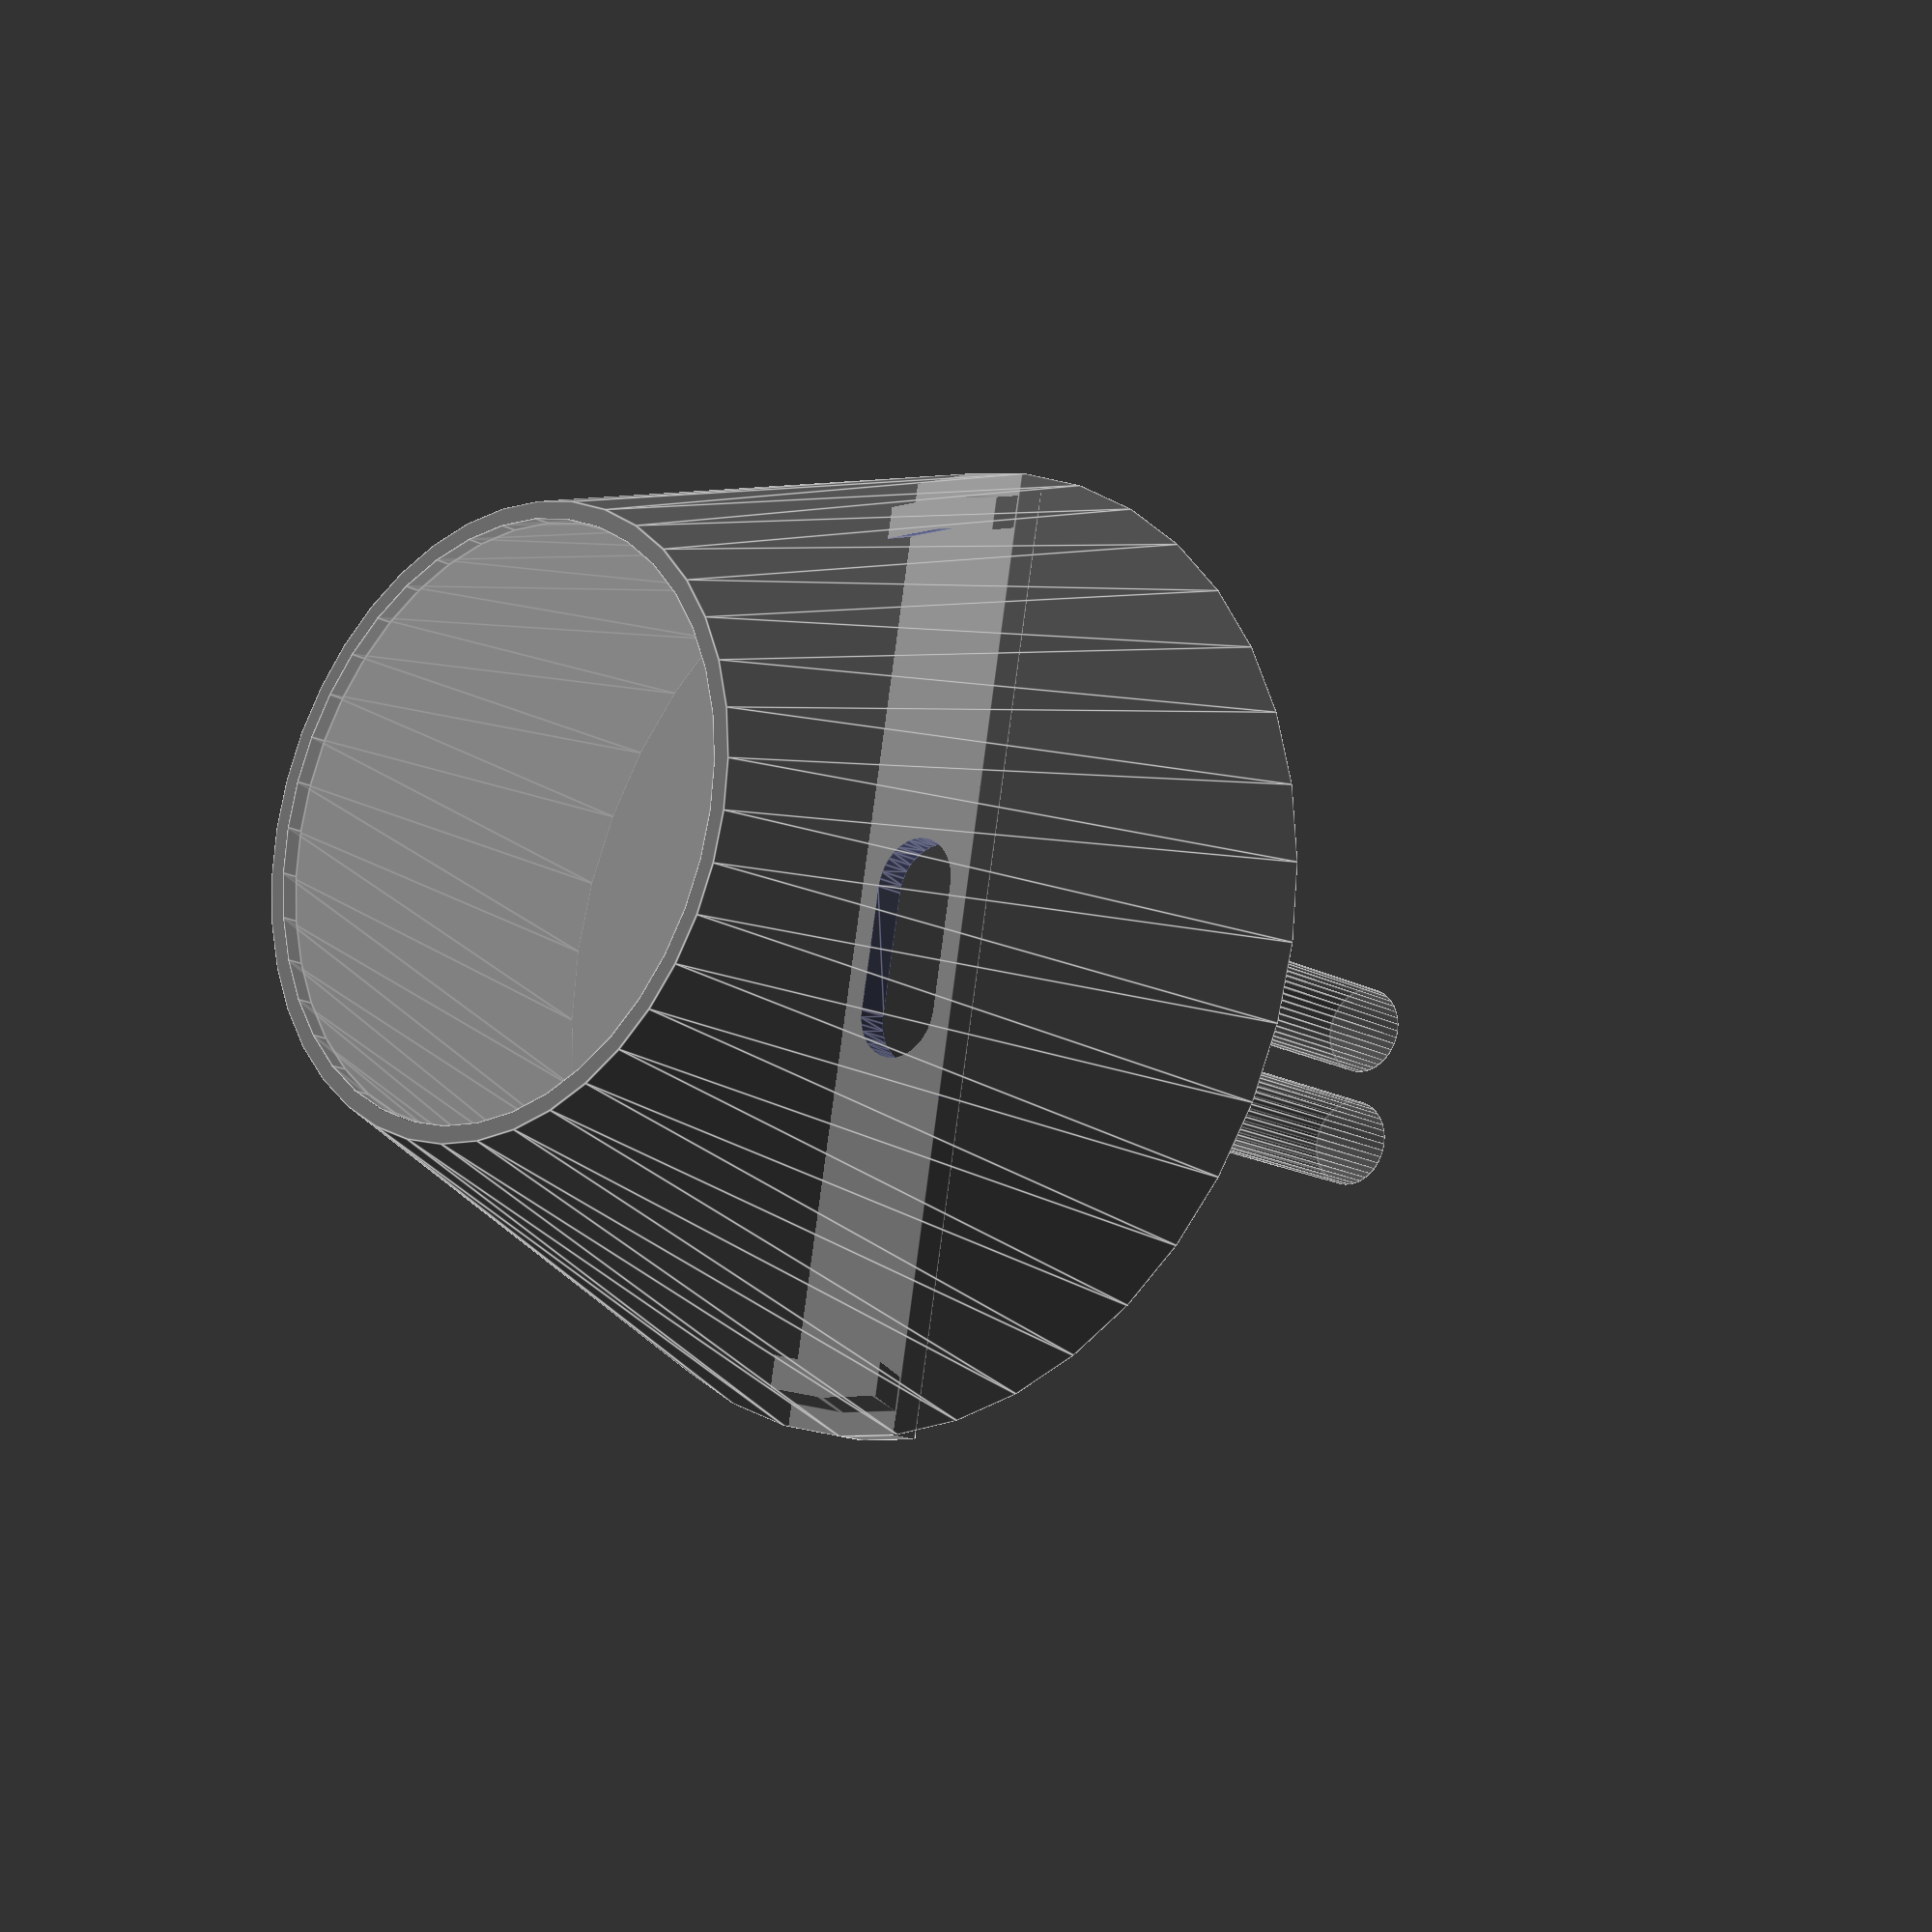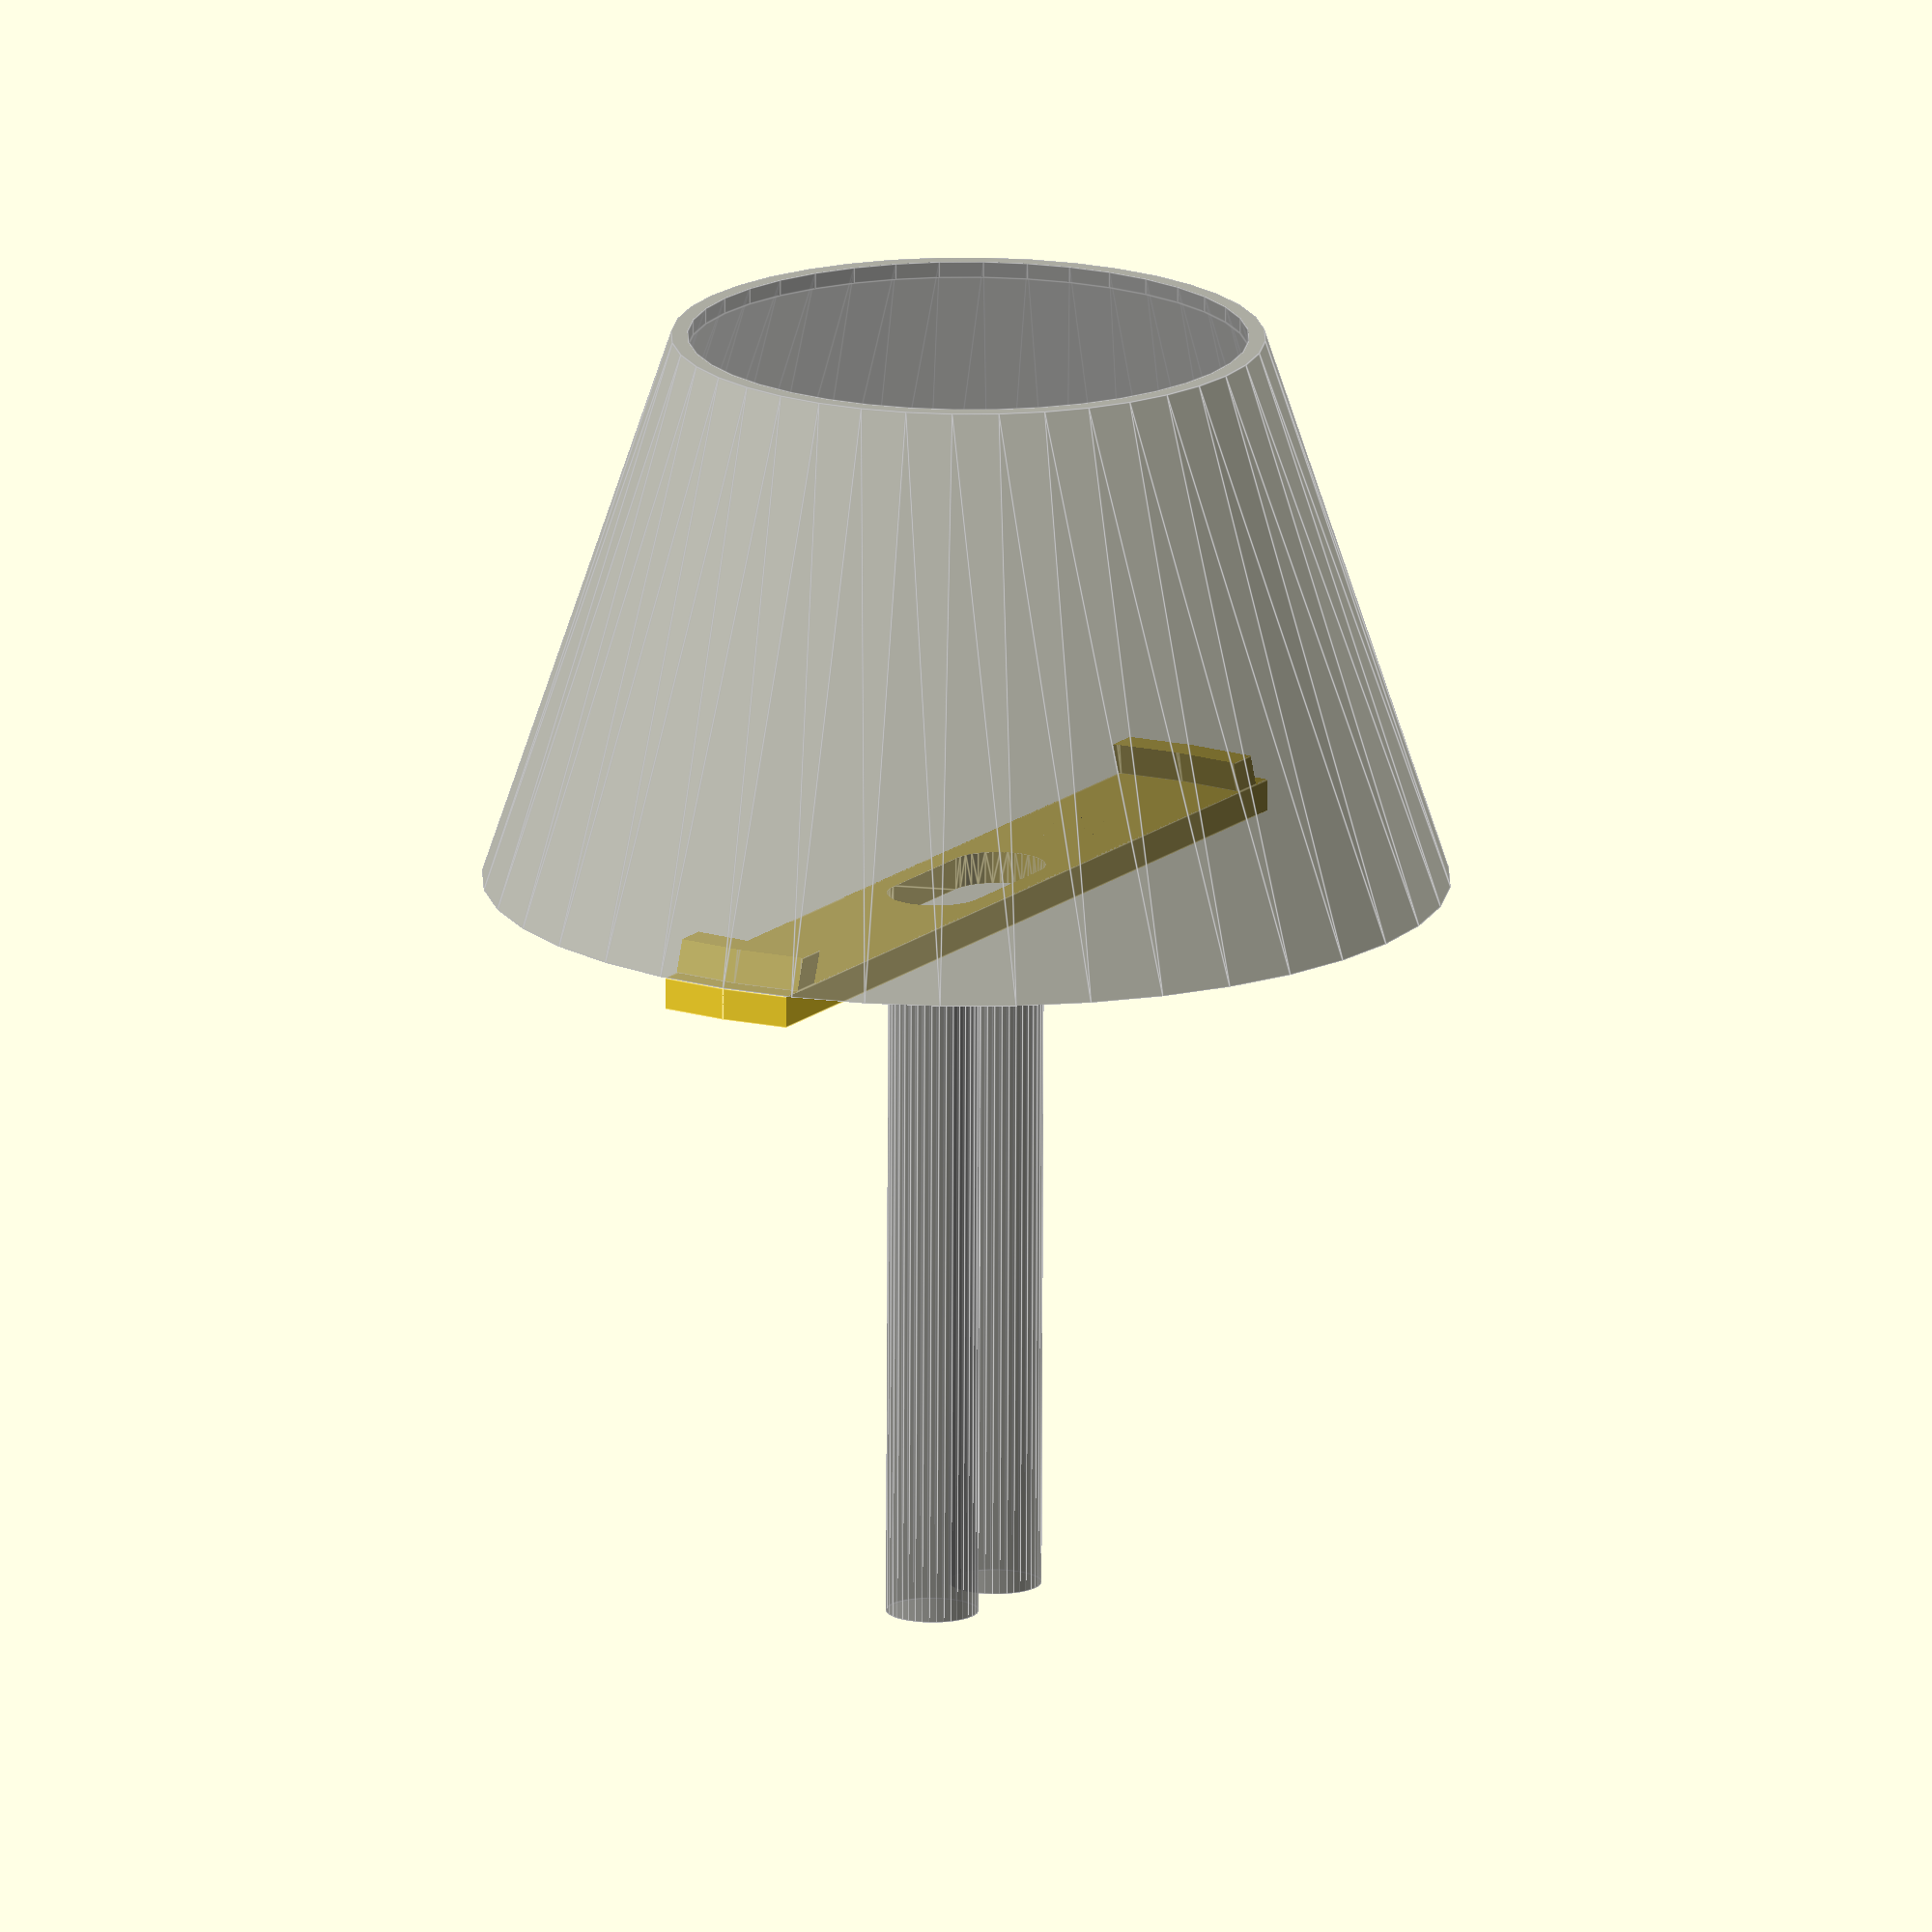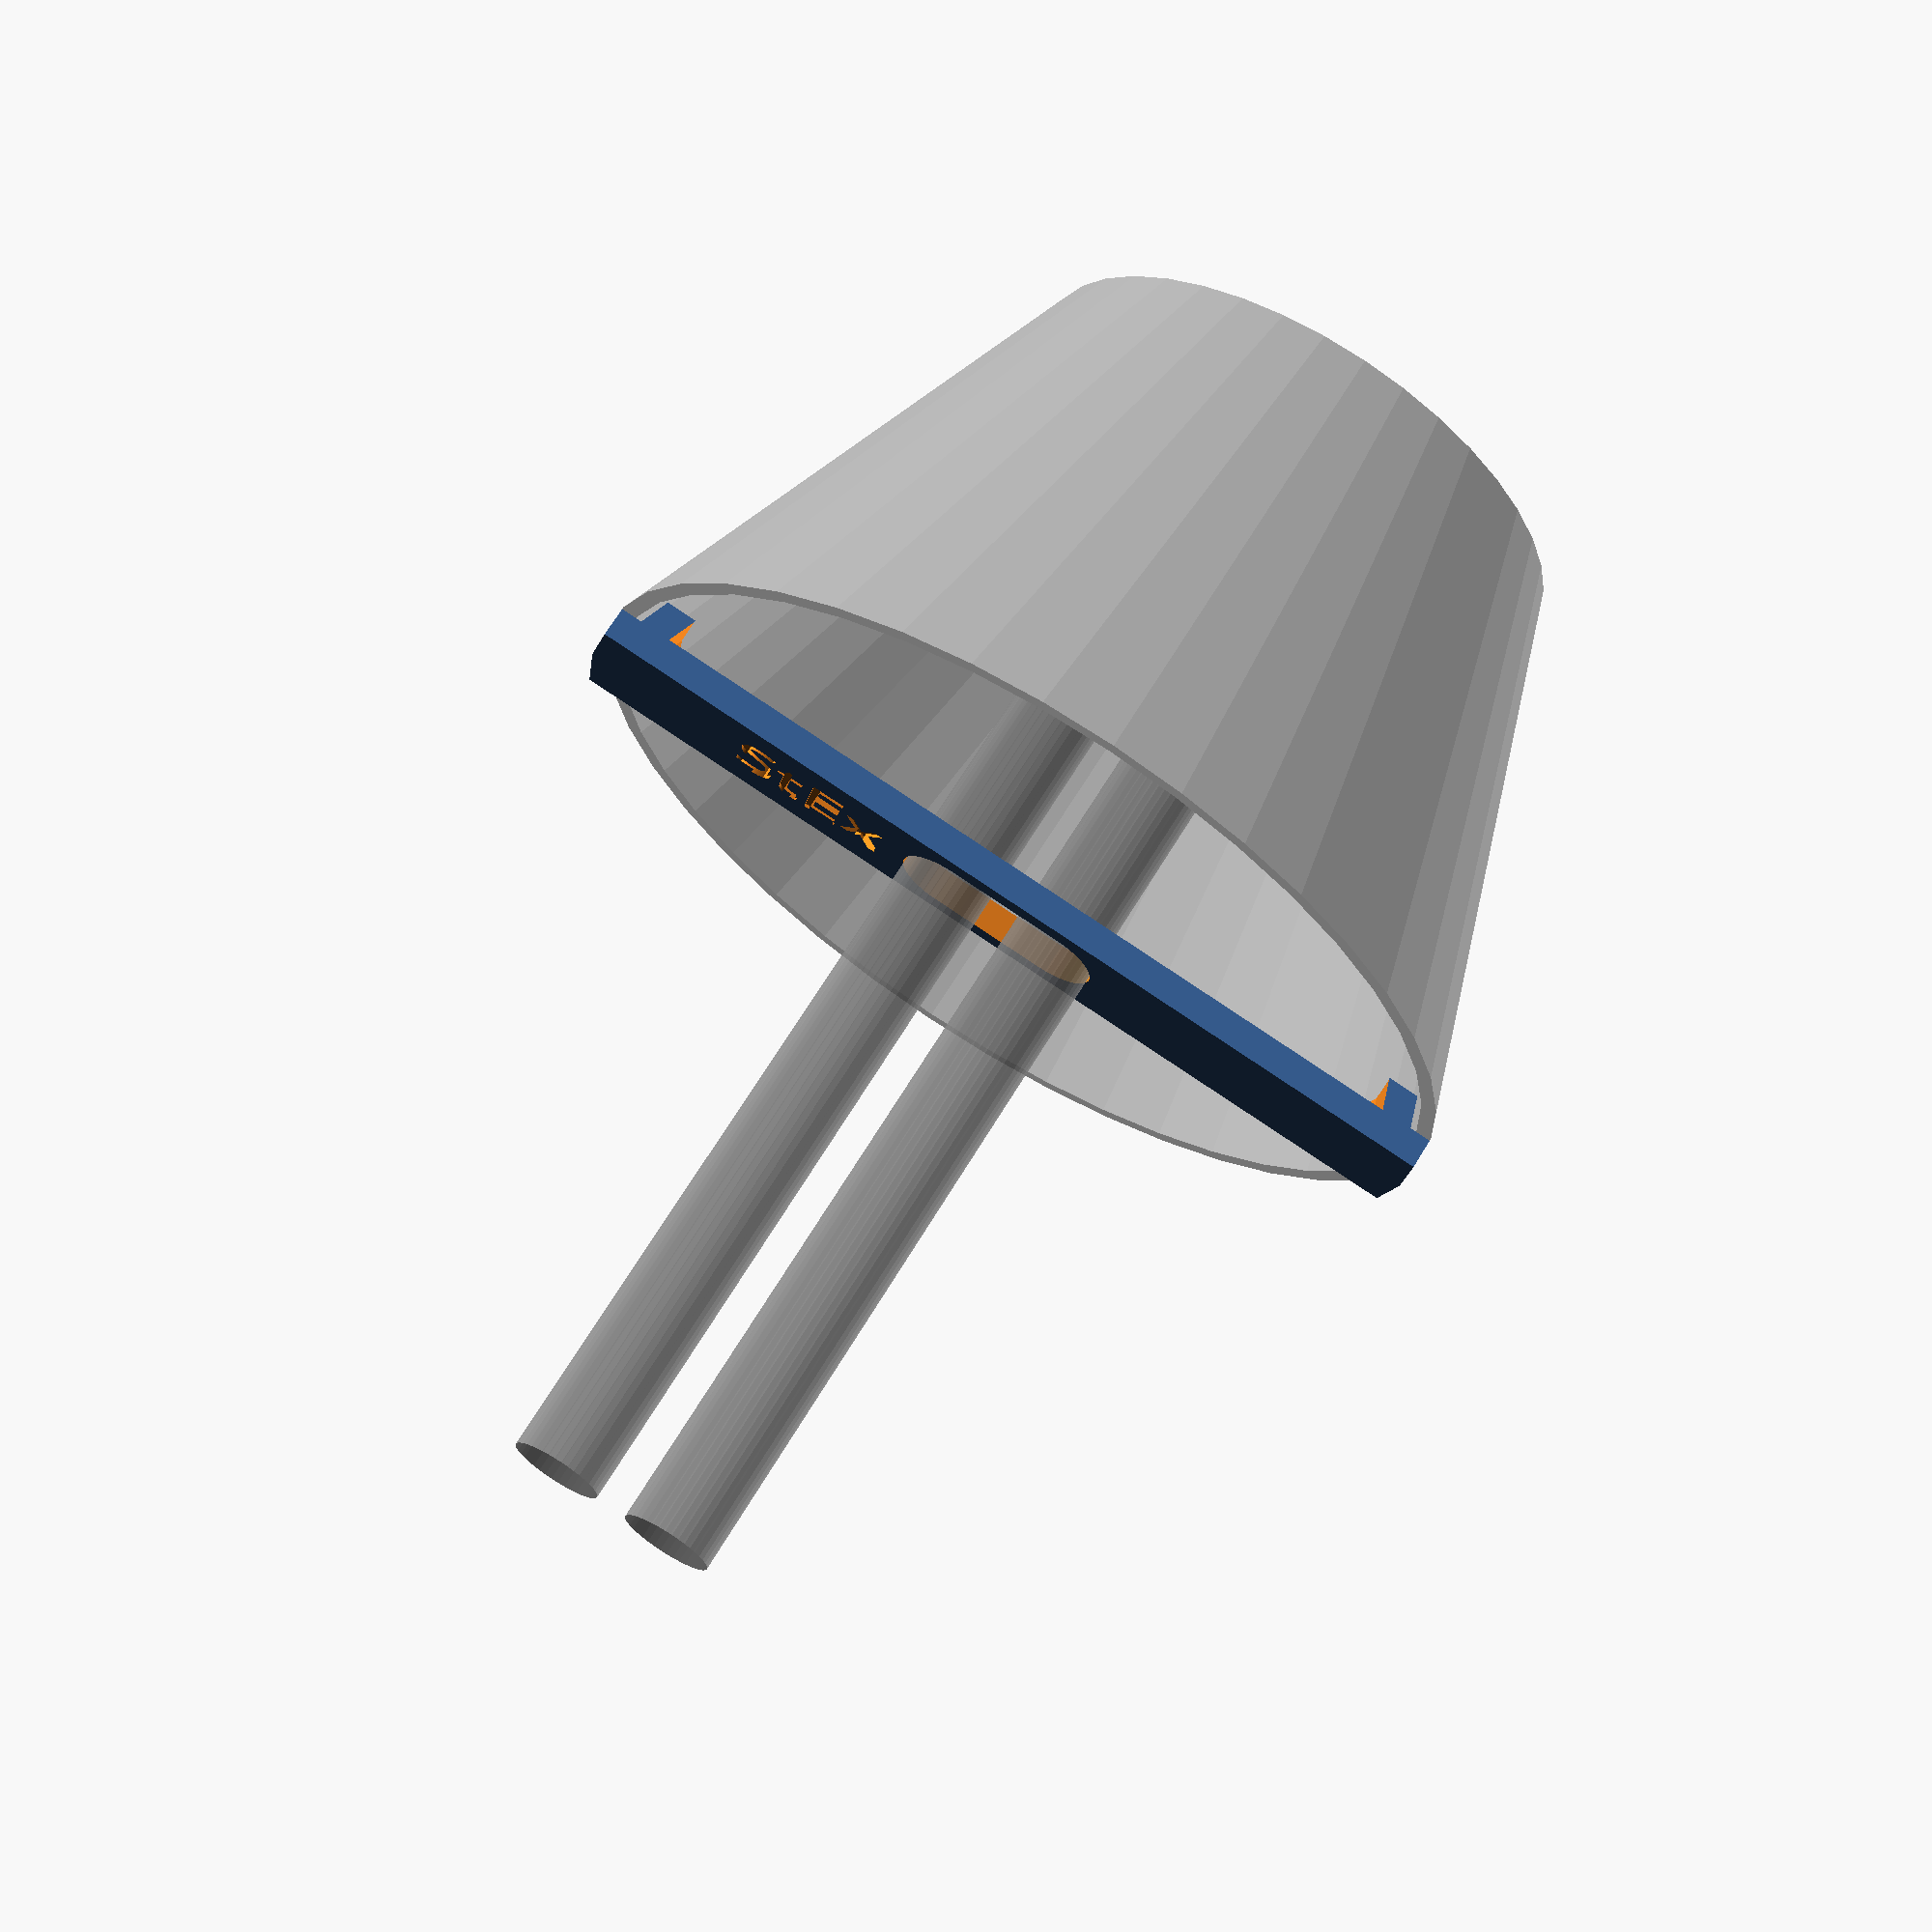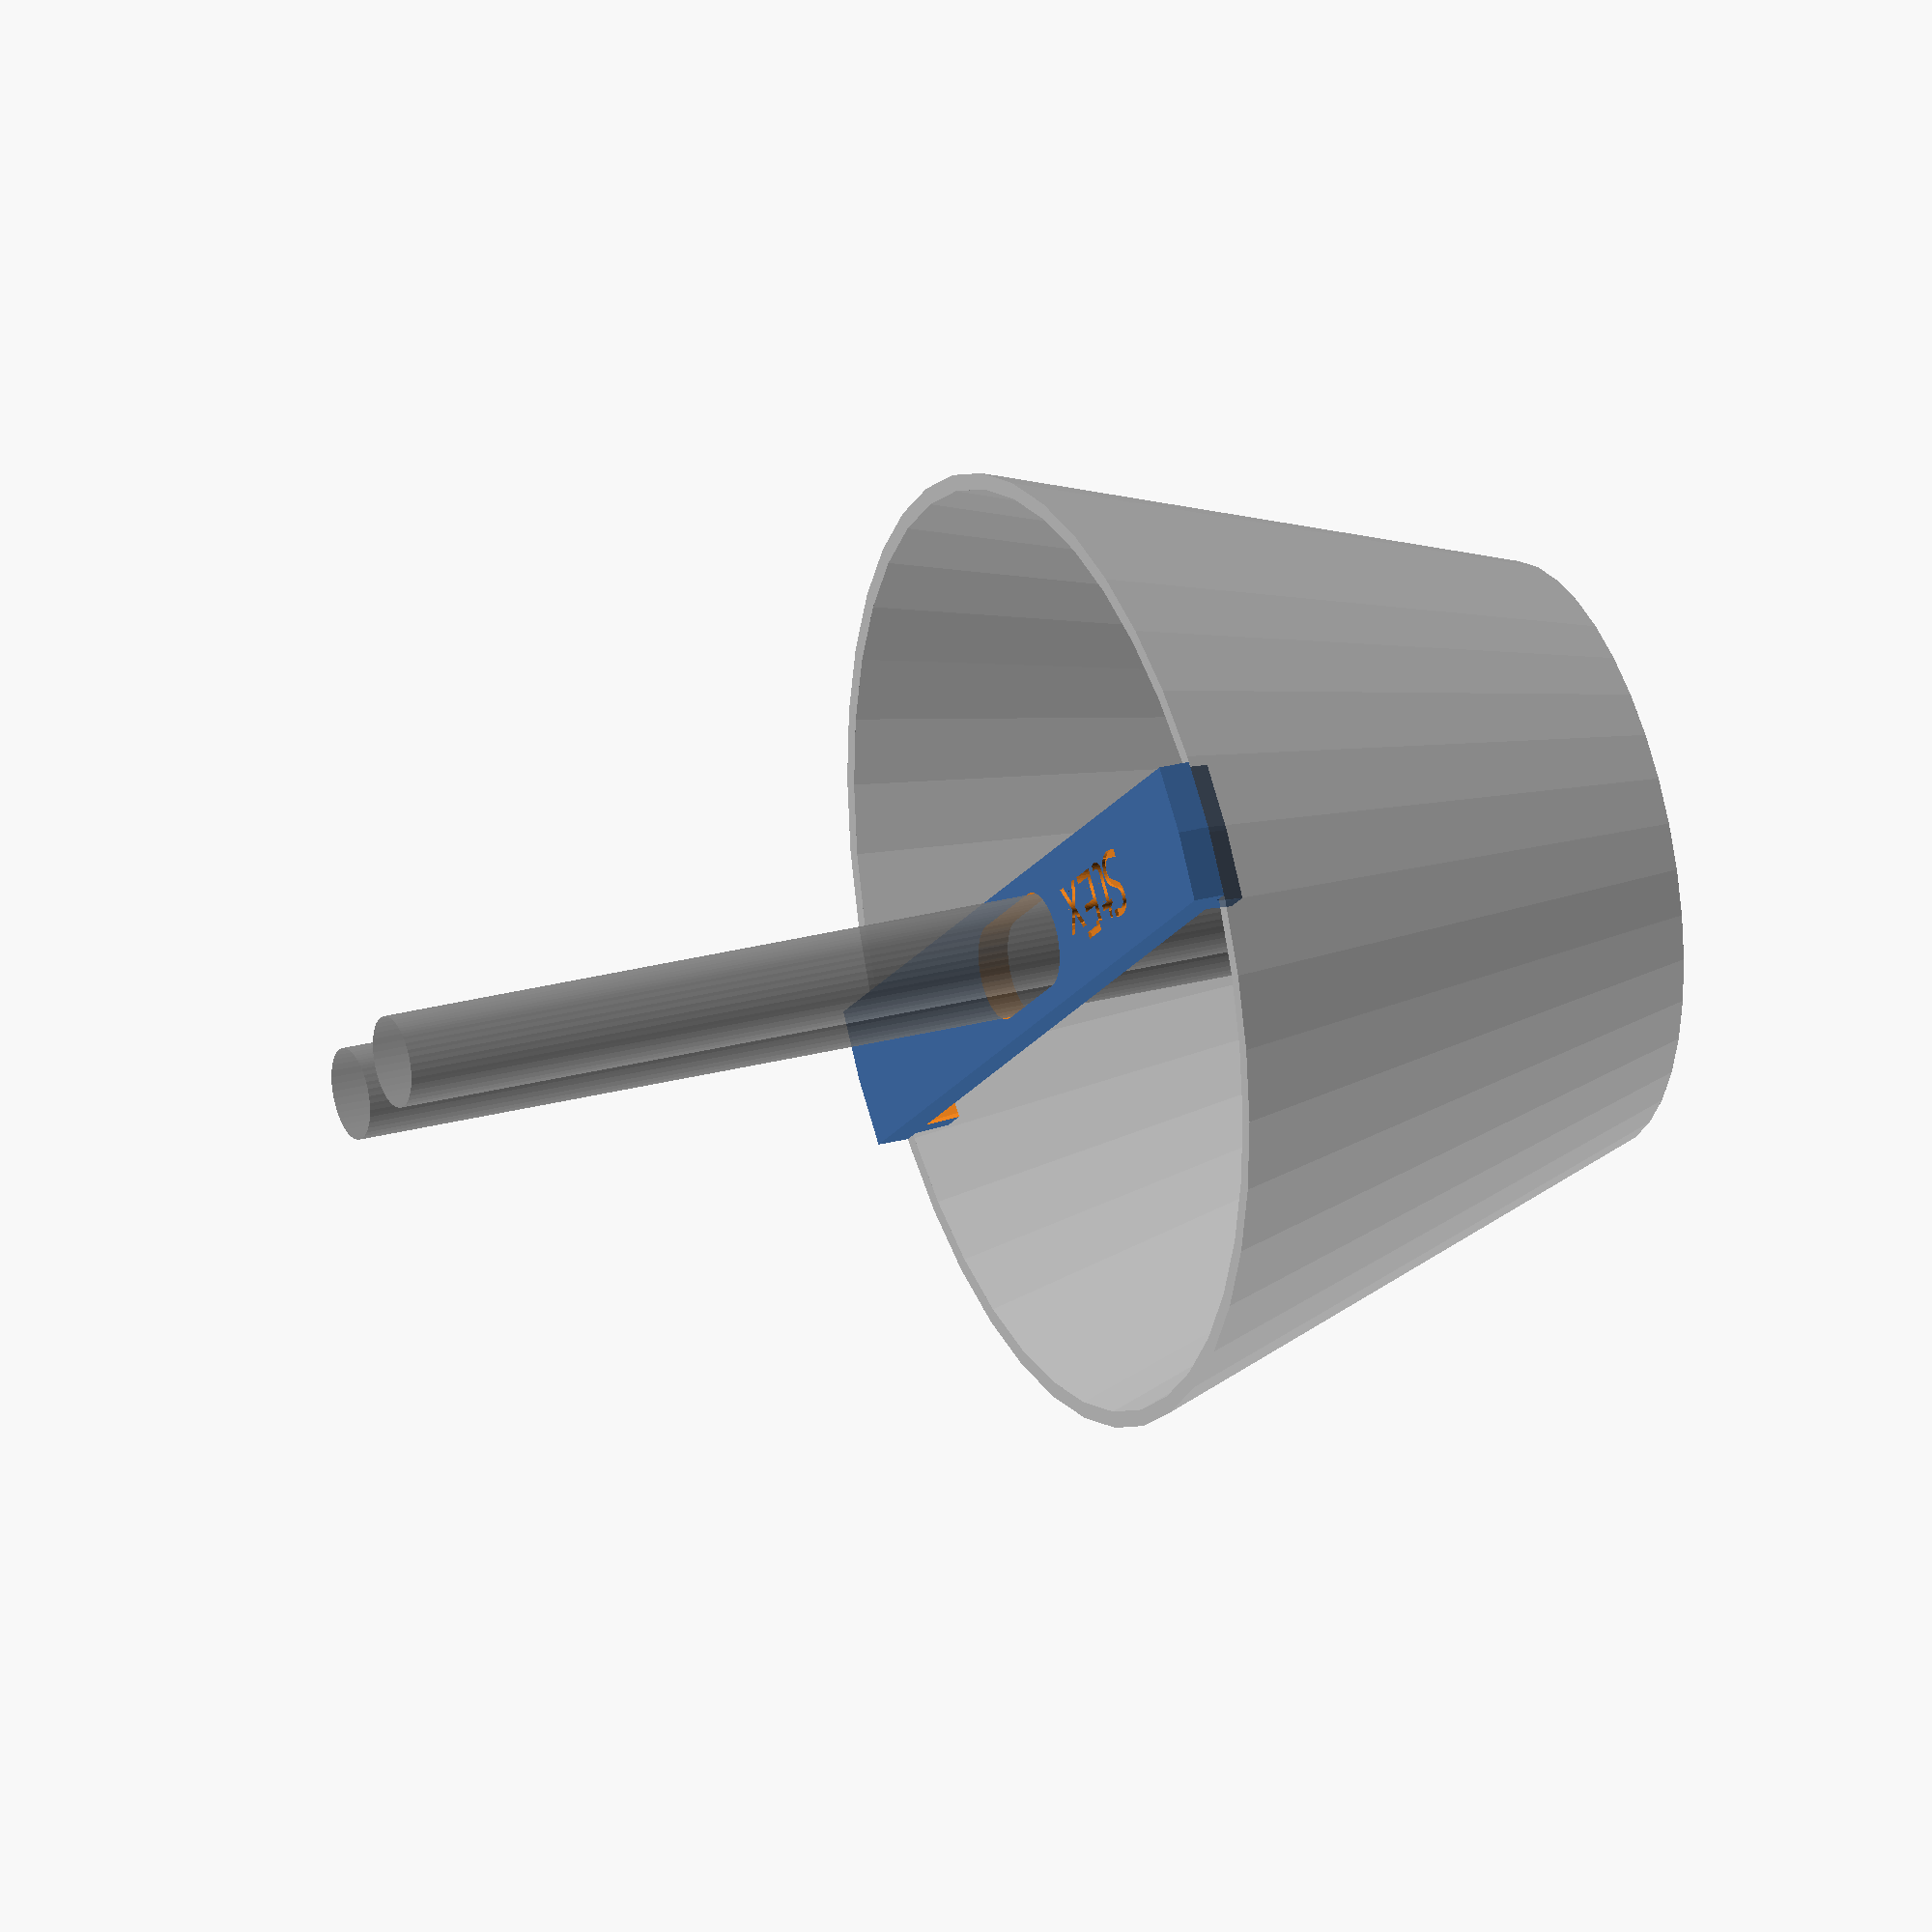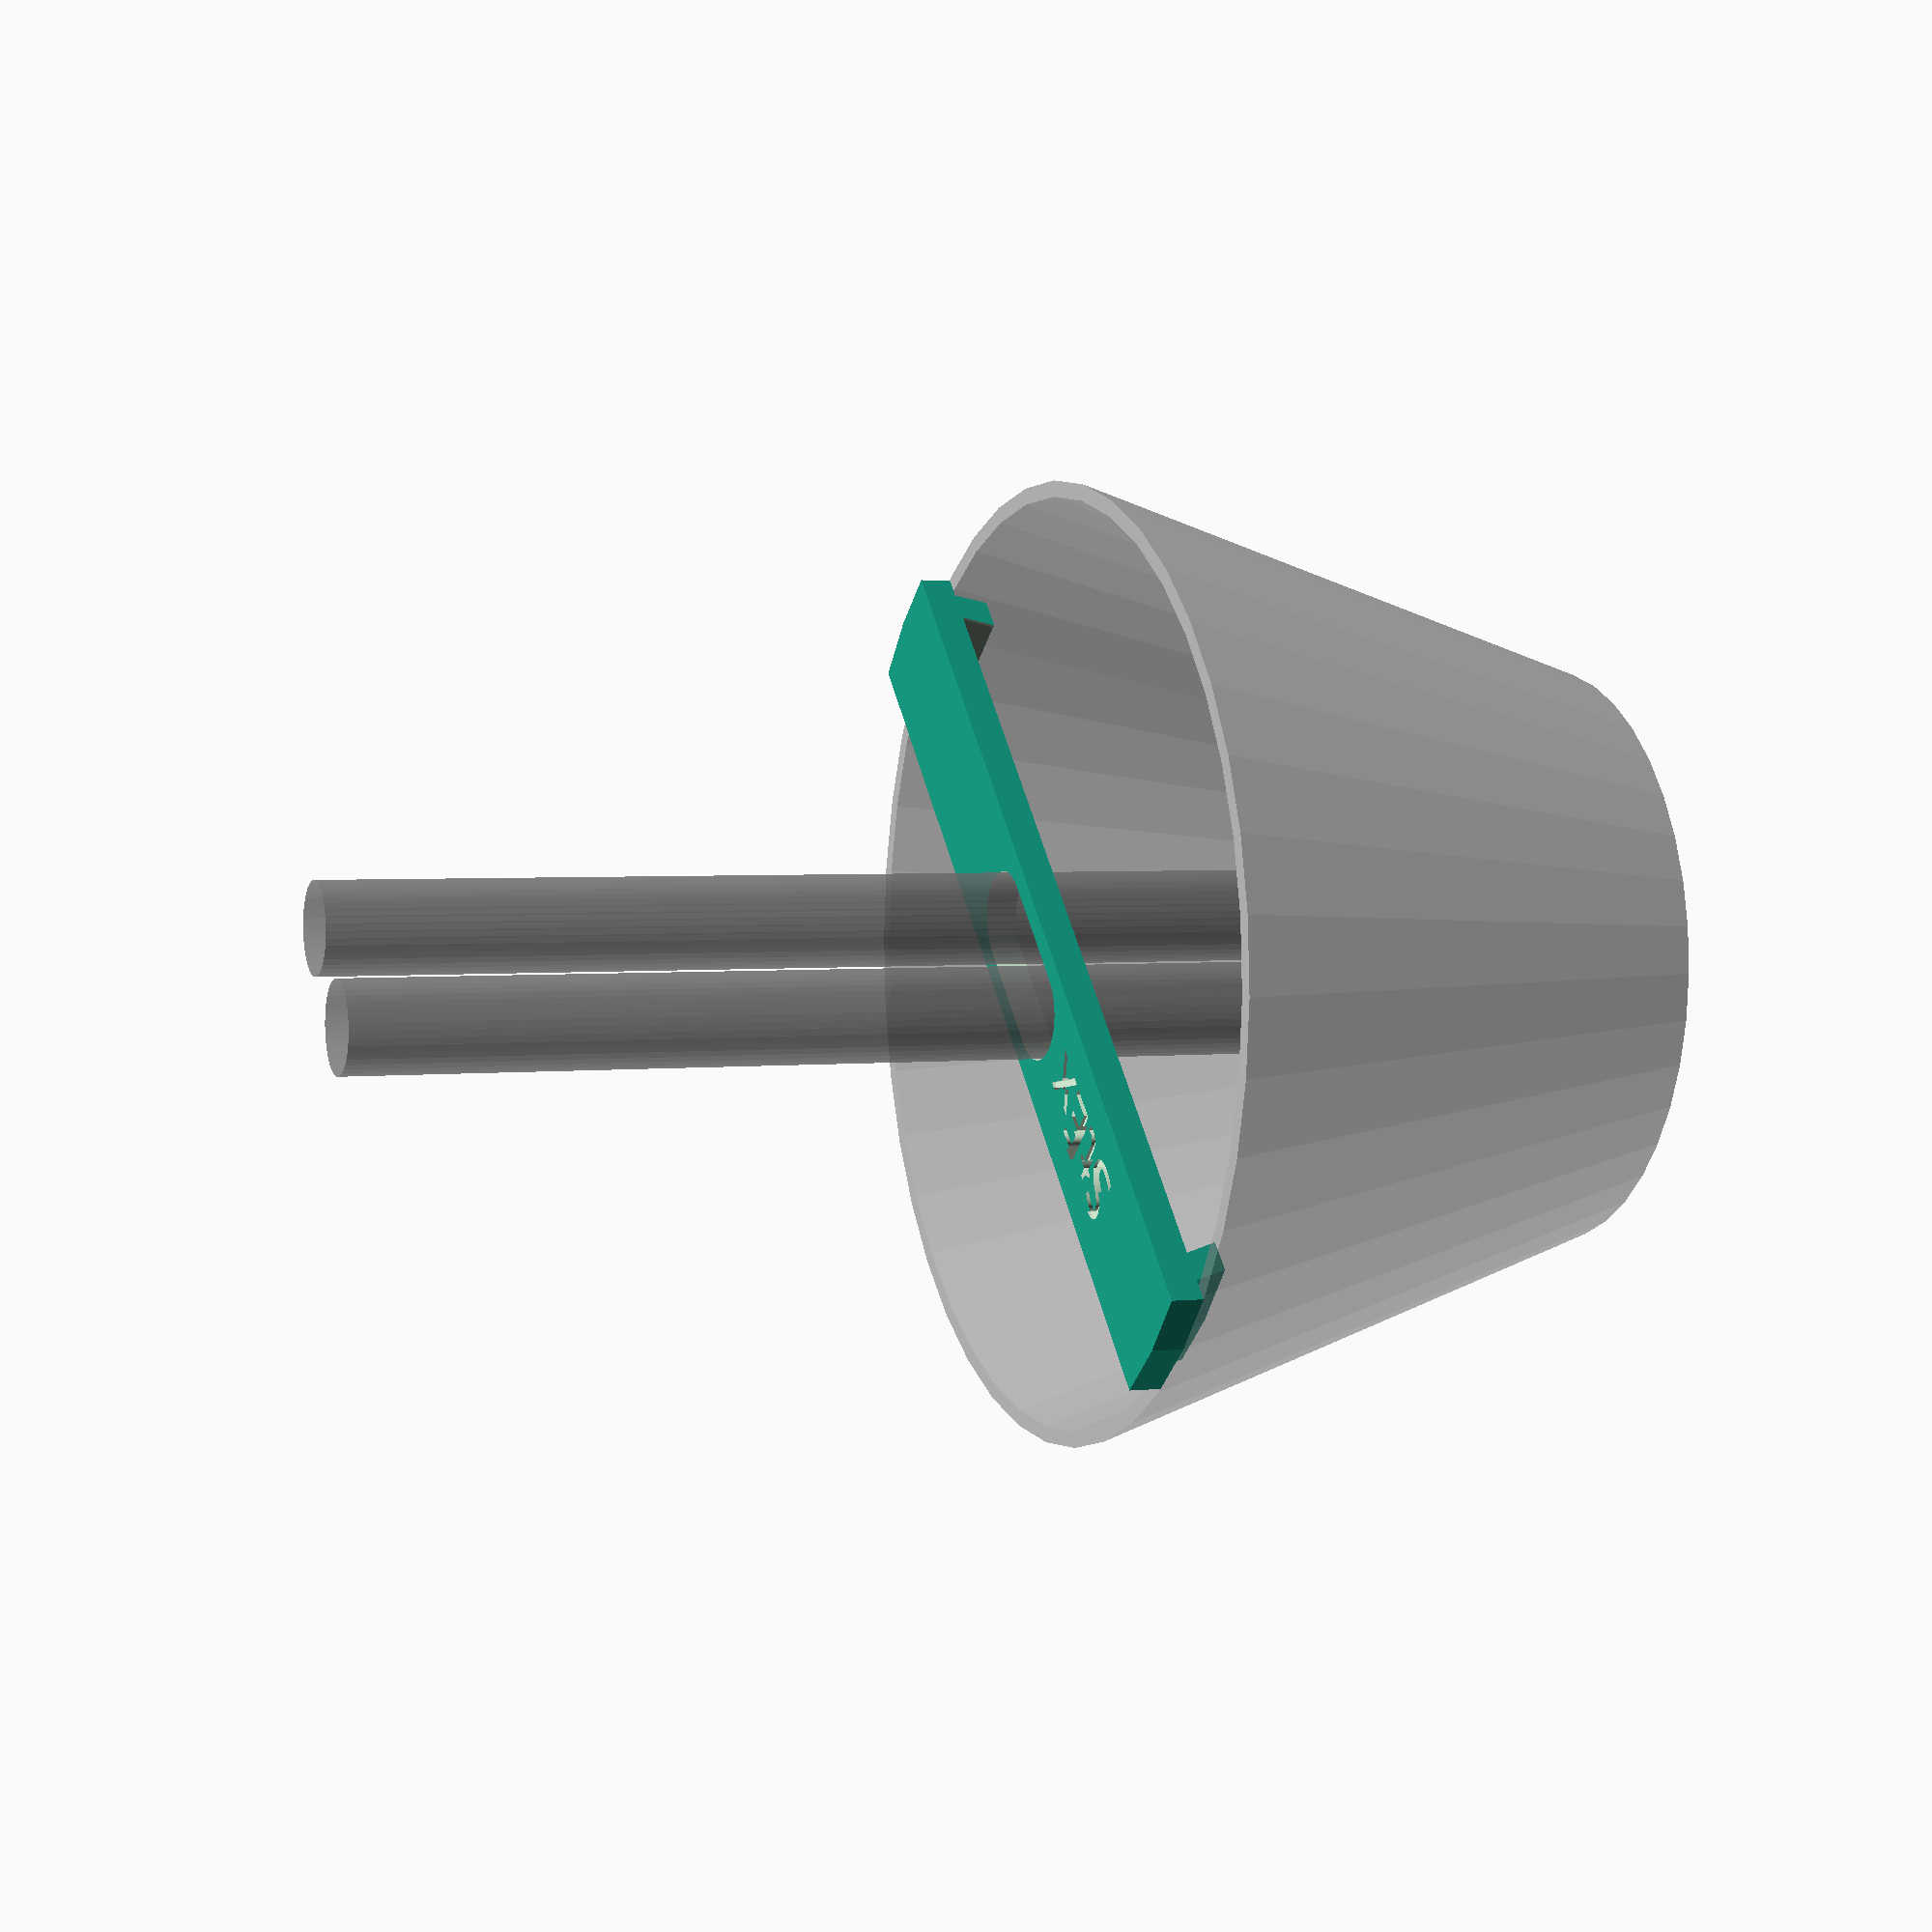
<openscad>
/*
*
*   Porte tube pour electrolyseur
*
*   modèle paramétrique
*
*/

// dimensions ----------------
// -- cuve
epaisseur_plastique = 2.5;  //mm
diametre_exterieur_haut_cuve = 150;  //mm
diametre_exterieur_bas_cuve = 92;  //mm
hauteur_cuve = 87;  //mm
diametre_interieur_haut_cuve = diametre_exterieur_haut_cuve-2 * epaisseur_plastique;
diametre_interieur_bas_cuve = diametre_exterieur_bas_cuve - 2 * epaisseur_plastique;
// -- tube
diametre_tube = 14.4;  //mm
ecart_tubes = 5;  //mm
// -- pièce
depassement_piece = 2 * epaisseur_plastique;  //mm
longueur_piece = diametre_interieur_haut_cuve + depassement_piece;
largeur_piece = 1.5 * diametre_tube;
epaisseur_piece = 5;  //mm
// -- ergots
hauteur_ergot = epaisseur_piece;  //mm
epaisseur_ergot = 5;  //mm
// -- tolérances
tolerance_tube = 0.5;  //mm
tolerance_ergot = 2;  //mm

//finesse (dégradée en preview)
$fn=$preview?40:100;

//piece
corps();
translate([0,0,epaisseur_piece]) ergos();
//installation en preview
if($preview) translate([0,0,epaisseur_piece/2]) color("grey", 0.6){
    cuve();
    translate([diametre_tube/2+ecart_tubes/2,0,hauteur_cuve-2]) tube();
    translate([-(diametre_tube/2+ecart_tubes/2),0,hauteur_cuve-2]) tube();
}

//parties --------------------
module corps(){
    difference(){
        //corps plein
        intersection(){
            cube([longueur_piece,
                  largeur_piece,
                  epaisseur_piece], center=true);
            cylinder(d=longueur_piece,
                     h=epaisseur_piece, center=true);
        }
        //trou tubes
        hull(){
            translate([diametre_tube/2+ecart_tubes/2,0,0]) cylinder(d=diametre_tube + tolerance_tube, h=epaisseur_piece+0.2,center=true);
            translate([-(diametre_tube/2+ecart_tubes/2),0,0]) cylinder(d=diametre_tube + tolerance_tube, h=epaisseur_piece+0.2,center=true);
        }
        //texte
        translate([35,0,-2]) rotate([0,180,0])linear_extrude(10) text("StEx",font="Futura Md BT:style=Medium", valign="center", halign="center");
    }
}

module ergos(){
    intersection(){
        translate([0,0,-epaisseur_piece/2]) difference(){
            cylinder(d1=diametre_interieur_haut_cuve-tolerance_ergot,
                     d2=diametre_interieur_bas_cuve-tolerance_ergot,
                     h=hauteur_cuve);
            translate([0,0,-0.1]) cylinder(d1=diametre_interieur_haut_cuve-2*epaisseur_ergot-tolerance_ergot,
                                           d2=diametre_interieur_bas_cuve-2*epaisseur_ergot-tolerance_ergot,
                                           h=hauteur_cuve+0.2);
        }
        corps();
    }
}

module cuve(){
    //cuve
    difference(){
        cylinder(d1=diametre_exterieur_haut_cuve, d2=diametre_exterieur_bas_cuve,h=hauteur_cuve);
        translate([0,0,-0.1]) cylinder(d1=diametre_interieur_haut_cuve, d2=diametre_interieur_bas_cuve,h=hauteur_cuve+0.2);
    }
    translate([0,0,hauteur_cuve-epaisseur_plastique]) cylinder(d=diametre_interieur_bas_cuve,h=epaisseur_plastique);
}

module tube(h_tube=200){
    rotate([0,180,0]) cylinder(d=diametre_tube,h=h_tube);
}
</openscad>
<views>
elev=15.6 azim=100.0 roll=41.1 proj=p view=edges
elev=74.7 azim=300.1 roll=359.8 proj=o view=edges
elev=112.1 azim=167.8 roll=328.7 proj=p view=solid
elev=335.6 azim=217.4 roll=245.5 proj=o view=solid
elev=357.3 azim=133.9 roll=248.9 proj=p view=solid
</views>
